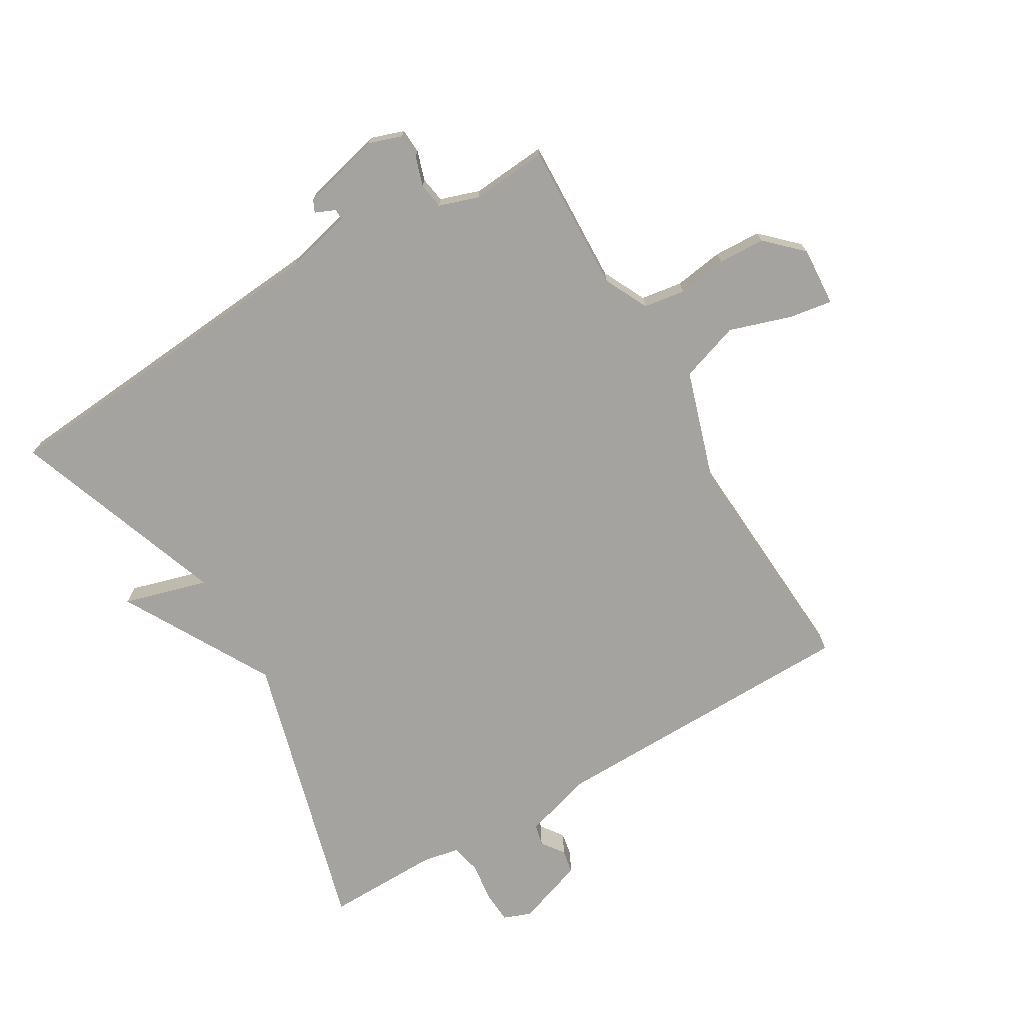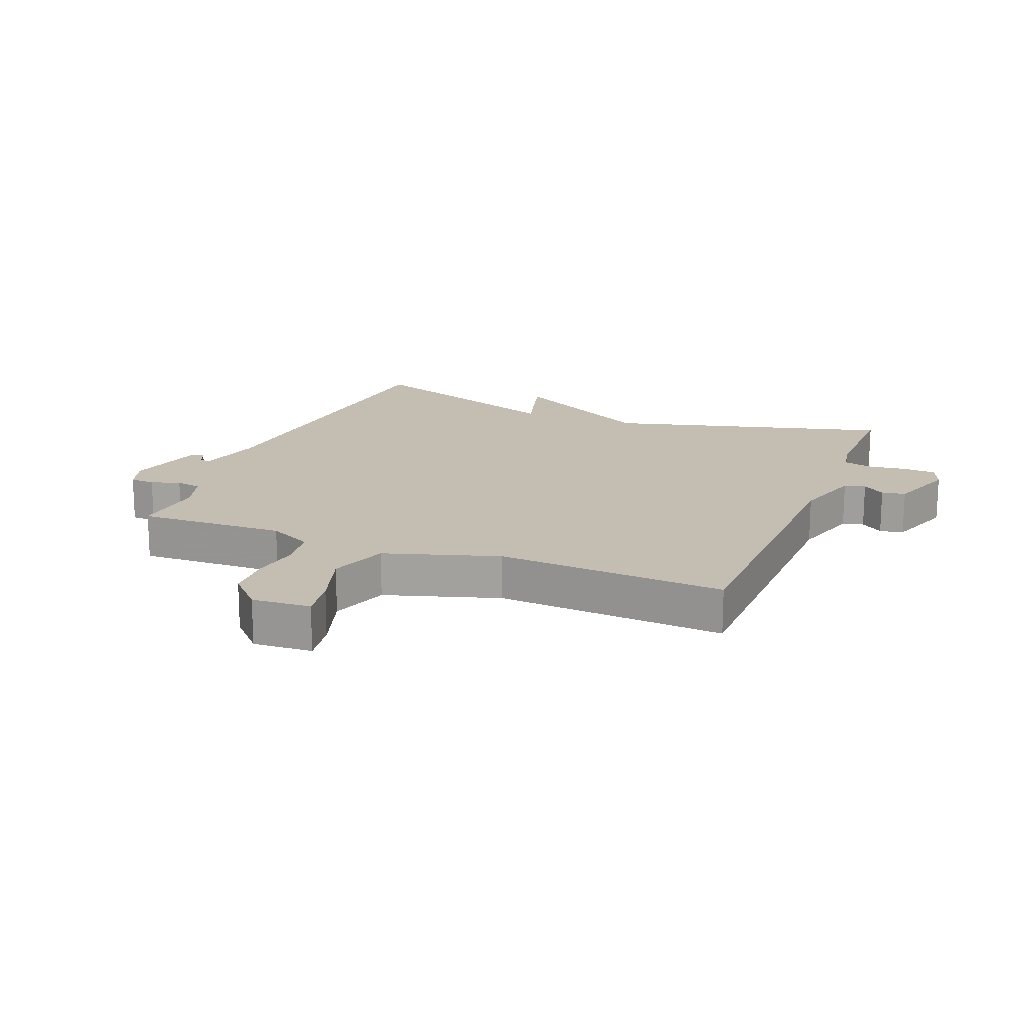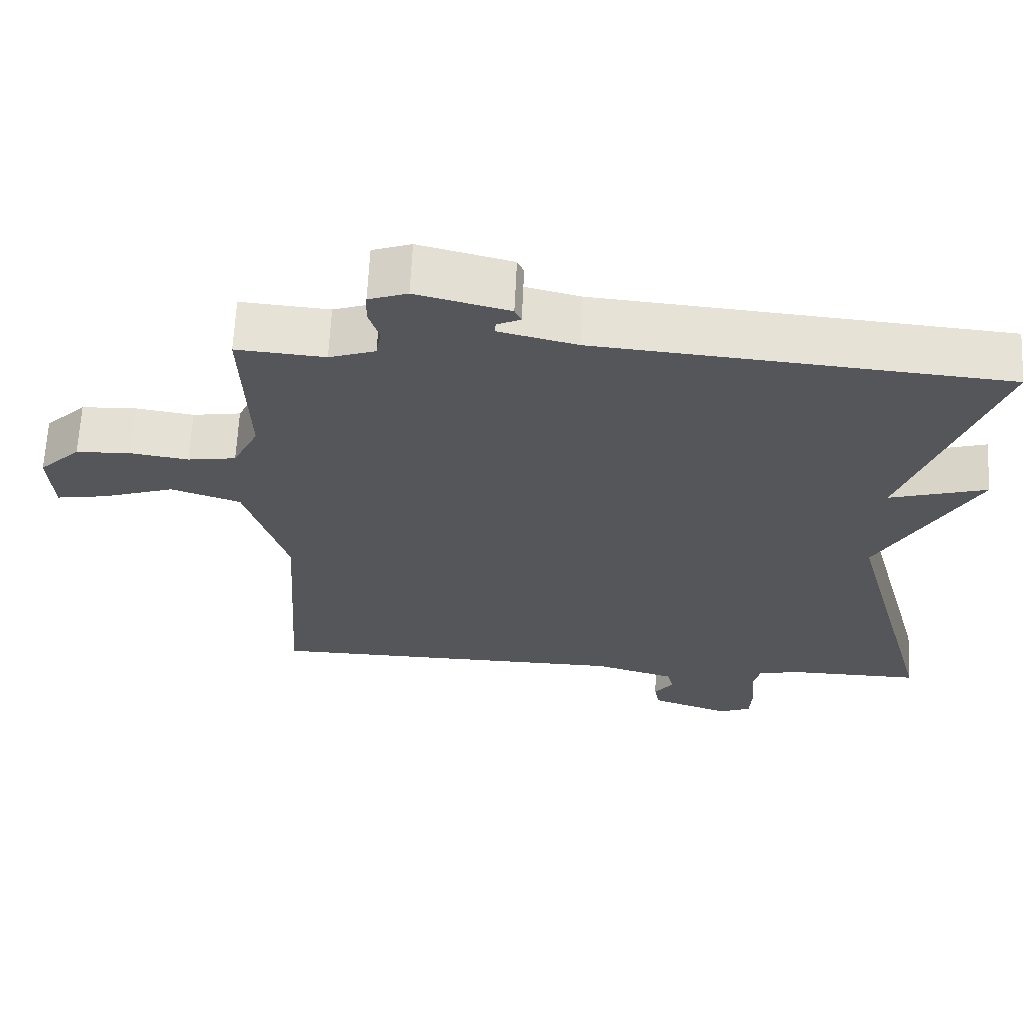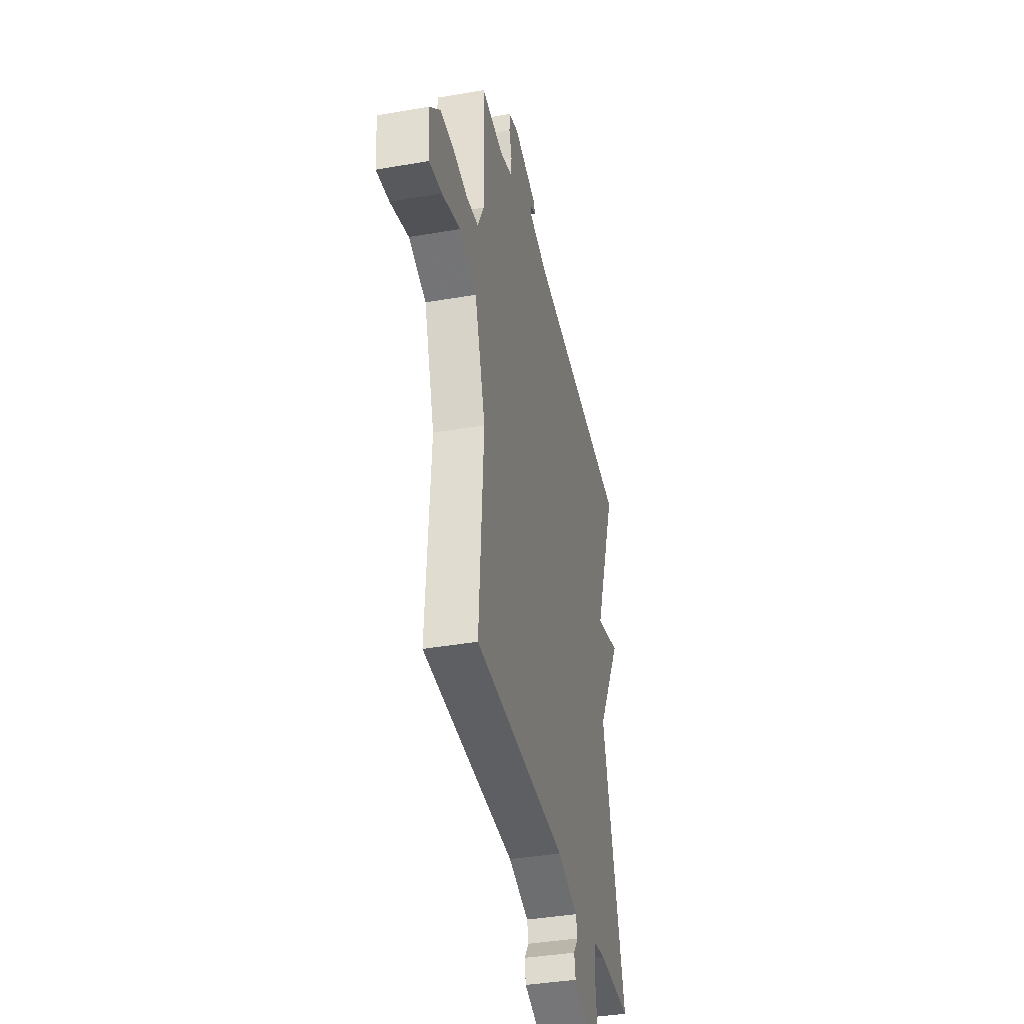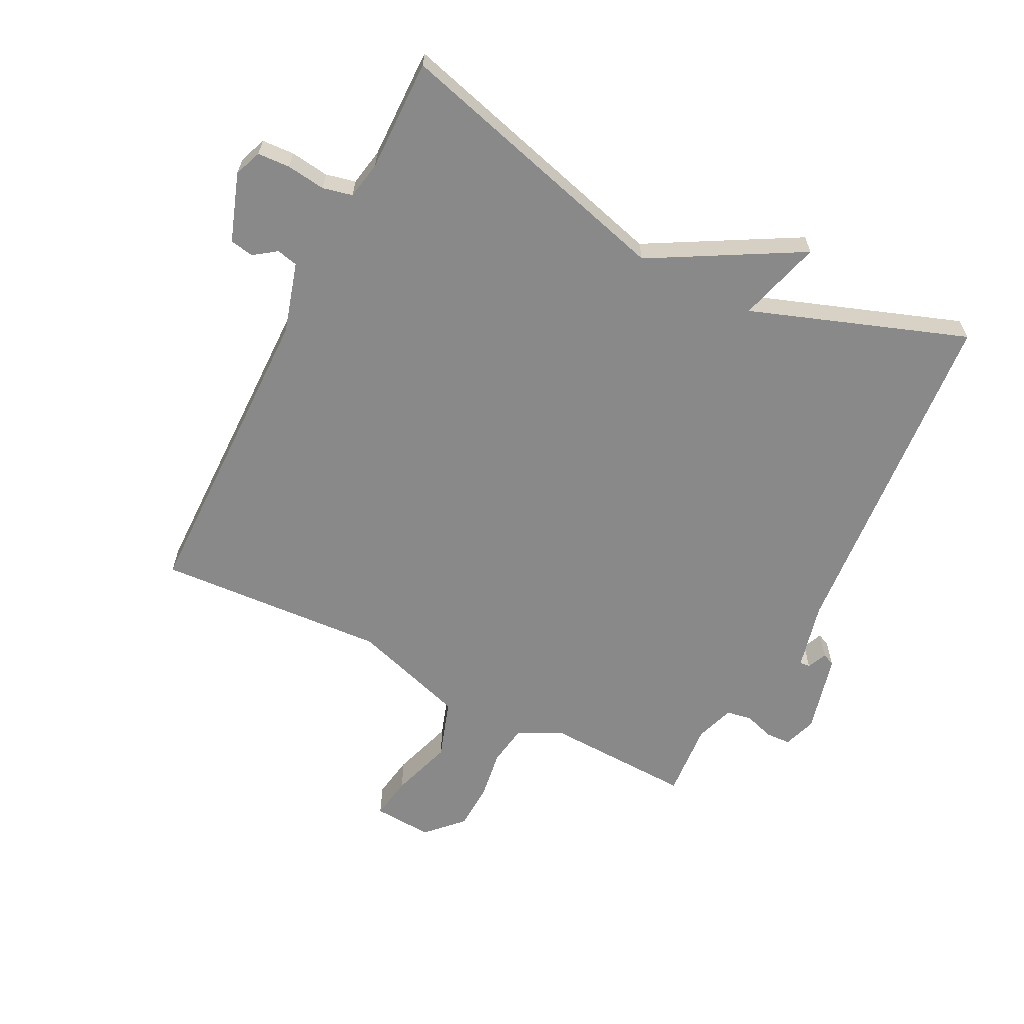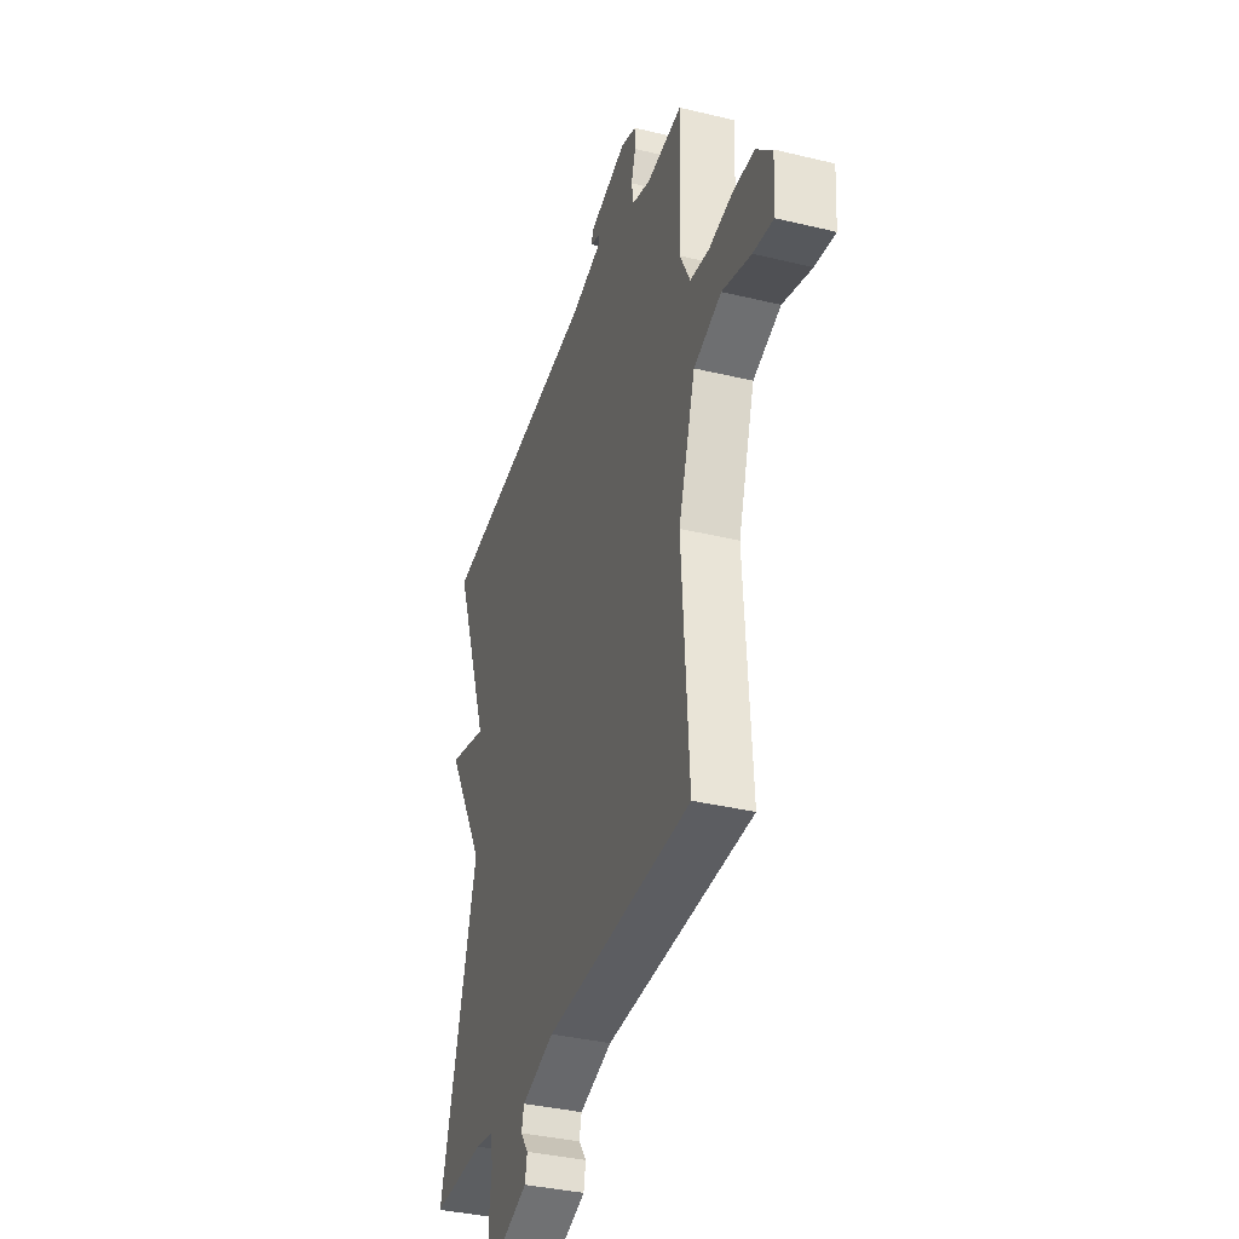
<metadata>
{"format":"obj","ext":"obj","renderer":"f3d","projection":"perspective","resolution":1024,"background":"white","views":[{"elev":-72.8,"azim":30.4,"up":"+Y"},{"elev":17.2,"azim":111.9,"up":"+Y"},{"elev":64.4,"azim":-177.3,"up":"+Z"},{"elev":-38.6,"azim":102.4,"up":"+Z"},{"elev":-63.0,"azim":-117.0,"up":"+Y"},{"elev":-36.4,"azim":72.5,"up":"+Z"}]}
</metadata>
<code>
v -0.5 0.07 -0.5
v -0.376 0.07 -0.045
v -0.51 0.07 0.193
v -0.376 0.07 0.155
v -0.5 0.07 0.5
v 0.059 0.07 0.548
v 0.166 0.07 0.574
v 0.165 0.07 0.591
v 0.133 0.07 0.605
v 0.142 0.07 0.625
v 0.269 0.07 0.657
v 0.322 0.07 0.639
v 0.324 0.07 0.599
v 0.309 0.07 0.552
v 0.316 0.07 0.511
v 0.379 0.07 0.49
v 0.5 0.07 0.5
v 0.492 0.07 0.262
v 0.527 0.07 0.192
v 0.593 0.07 0.182
v 0.672 0.07 0.194
v 0.747 0.07 0.191
v 0.803 0.07 0.137
v 0.797 0.07 0.042
v 0.728 0.07 0.053
v 0.629 0.07 0.085
v 0.534 0.07 0.053
v 0.476 0.07 -0.131
v 0.5 0.07 -0.5
v 0 0.07 -0.508
v -0.112 0.07 -0.541
v -0.12 0.07 -0.575
v -0.094 0.07 -0.611
v -0.101 0.07 -0.649
v -0.21 0.07 -0.687
v -0.254 0.07 -0.67
v -0.257 0.07 -0.618
v -0.249 0.07 -0.556
v -0.26 0.07 -0.508
v -0.32 0.07 -0.497
v -0.5 0 -0.5
v -0.376 0 -0.045
v -0.51 0 0.193
v -0.376 0 0.155
v -0.5 0 0.5
v 0.059 0 0.548
v 0.166 0 0.574
v 0.165 0 0.591
v 0.133 0 0.605
v 0.142 0 0.625
v 0.269 0 0.657
v 0.322 0 0.639
v 0.324 0 0.599
v 0.309 0 0.552
v 0.316 0 0.511
v 0.379 0 0.49
v 0.5 0 0.5
v 0.492 0 0.262
v 0.527 0 0.192
v 0.593 0 0.182
v 0.672 0 0.194
v 0.747 0 0.191
v 0.803 0 0.137
v 0.797 0 0.042
v 0.728 0 0.053
v 0.629 0 0.085
v 0.534 0 0.053
v 0.476 0 -0.131
v 0.5 0 -0.5
v 0 0 -0.508
v -0.112 0 -0.541
v -0.12 0 -0.575
v -0.094 0 -0.611
v -0.101 0 -0.649
v -0.21 0 -0.687
v -0.254 0 -0.67
v -0.257 0 -0.618
v -0.249 0 -0.556
v -0.26 0 -0.508
v -0.32 0 -0.497
f 36 37 38
f 35 36 38
f 34 35 38
f 33 34 38
f 32 33 38
f 31 32 38 39
f 30 31 39
f 30 39 40
f 29 30 40
f 28 29 40
f 24 25 26
f 23 24 26
f 22 23 26
f 21 22 26
f 20 21 26
f 19 20 26 27
f 40 1 2
f 28 40 2
f 27 28 2
f 19 27 2
f 18 19 2
f 12 13 14
f 11 12 14
f 10 11 14
f 9 10 14
f 8 9 14
f 7 8 14 15
f 6 7 15
f 6 15 16
f 5 6 16
f 4 5 16
f 2 3 4
f 16 17 18
f 4 16 18
f 2 4 18
f 78 77 76
f 78 76 75
f 78 75 74
f 78 74 73
f 78 73 72
f 79 78 72 71
f 79 71 70
f 80 79 70
f 80 70 69
f 80 69 68
f 66 65 64
f 66 64 63
f 66 63 62
f 66 62 61
f 66 61 60
f 67 66 60 59
f 42 41 80
f 42 80 68
f 42 68 67
f 42 67 59
f 42 59 58
f 54 53 52
f 54 52 51
f 54 51 50
f 54 50 49
f 54 49 48
f 55 54 48 47
f 55 47 46
f 56 55 46
f 56 46 45
f 56 45 44
f 44 43 42
f 58 57 56
f 58 56 44
f 58 44 42
f 1 41 42 2
f 2 42 43 3
f 3 43 44 4
f 4 44 45 5
f 5 45 46 6
f 6 46 47 7
f 7 47 48 8
f 8 48 49 9
f 9 49 50 10
f 10 50 51 11
f 11 51 52 12
f 12 52 53 13
f 13 53 54 14
f 14 54 55 15
f 15 55 56 16
f 16 56 57 17
f 17 57 58 18
f 18 58 59 19
f 19 59 60 20
f 20 60 61 21
f 21 61 62 22
f 22 62 63 23
f 23 63 64 24
f 24 64 65 25
f 25 65 66 26
f 26 66 67 27
f 27 67 68 28
f 28 68 69 29
f 29 69 70 30
f 30 70 71 31
f 31 71 72 32
f 32 72 73 33
f 33 73 74 34
f 34 74 75 35
f 35 75 76 36
f 36 76 77 37
f 37 77 78 38
f 38 78 79 39
f 39 79 80 40
f 40 80 41 1

</code>
